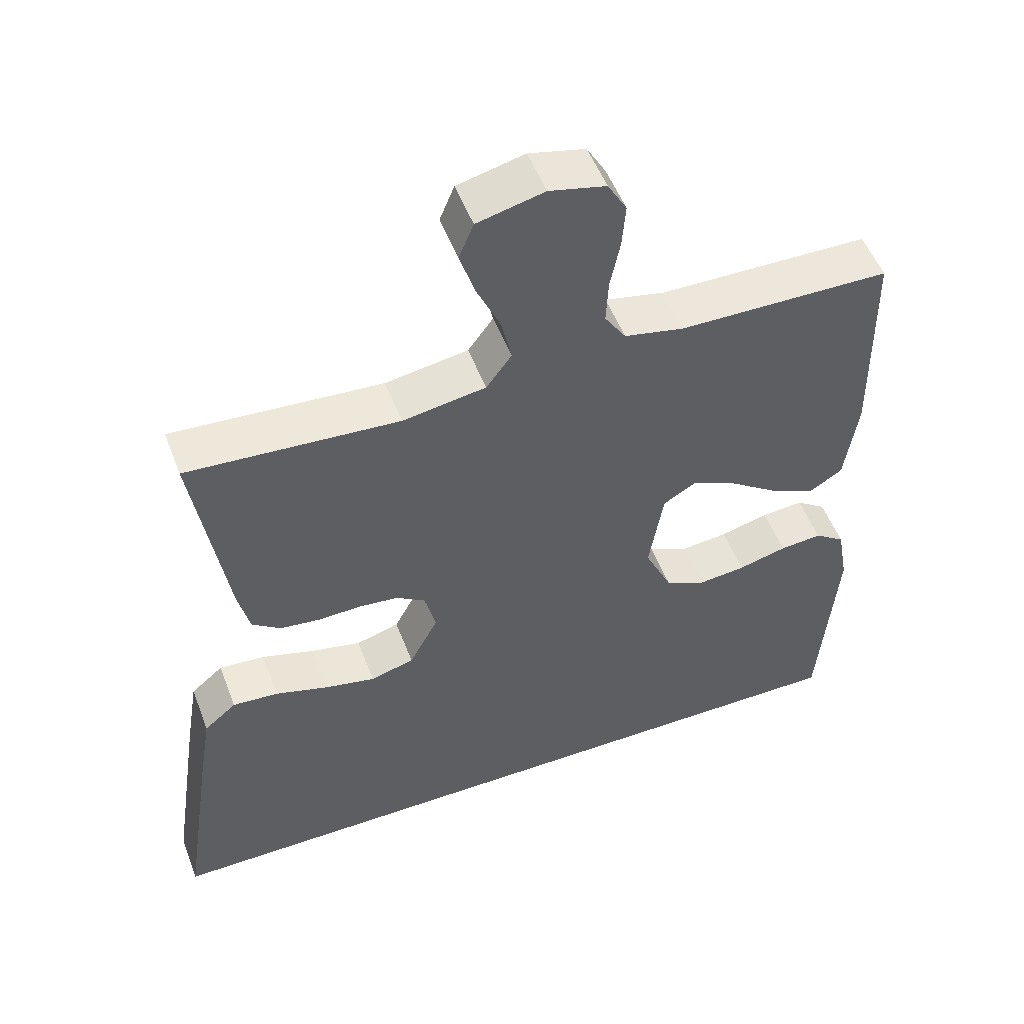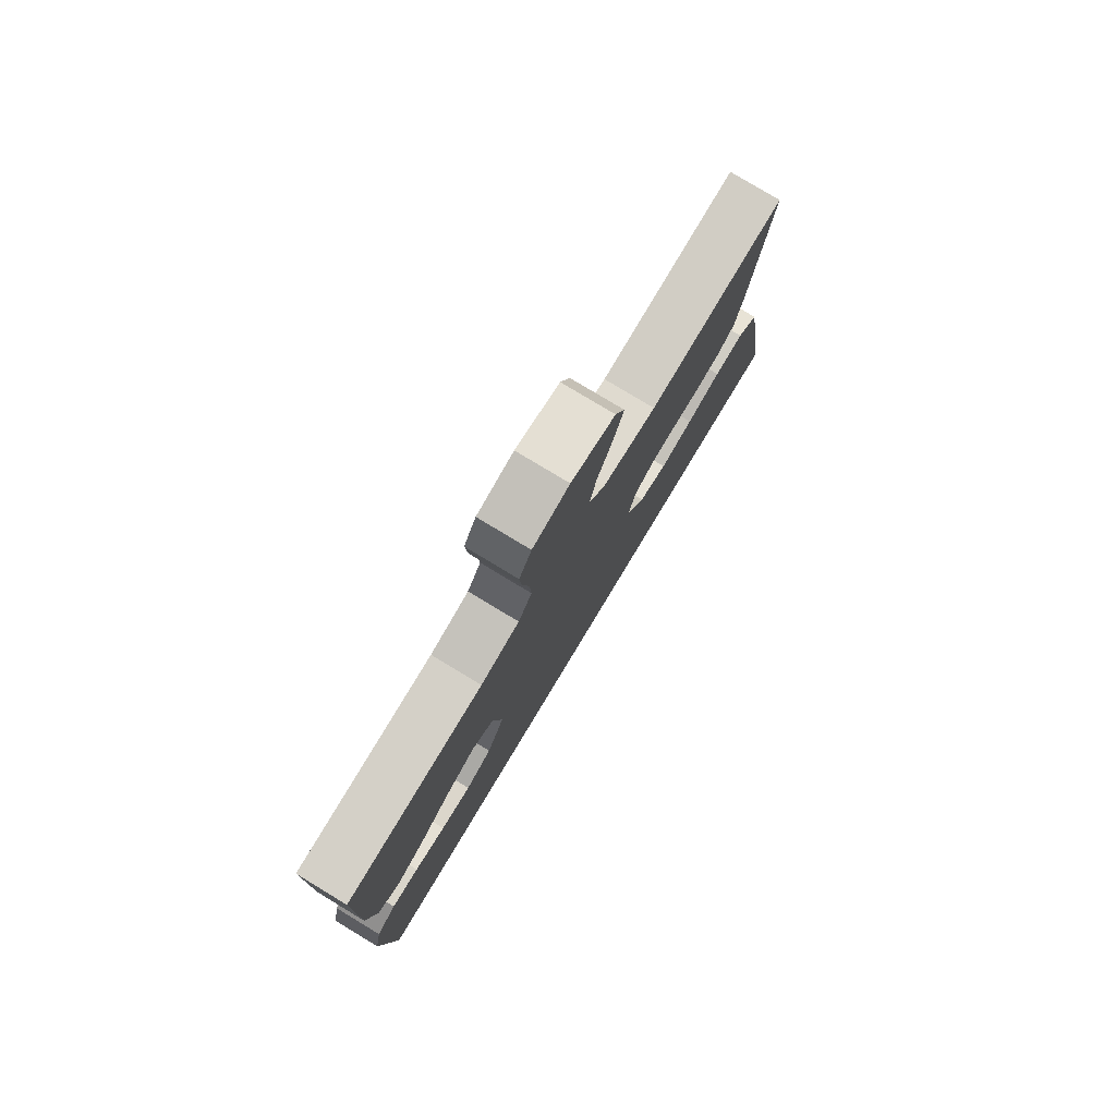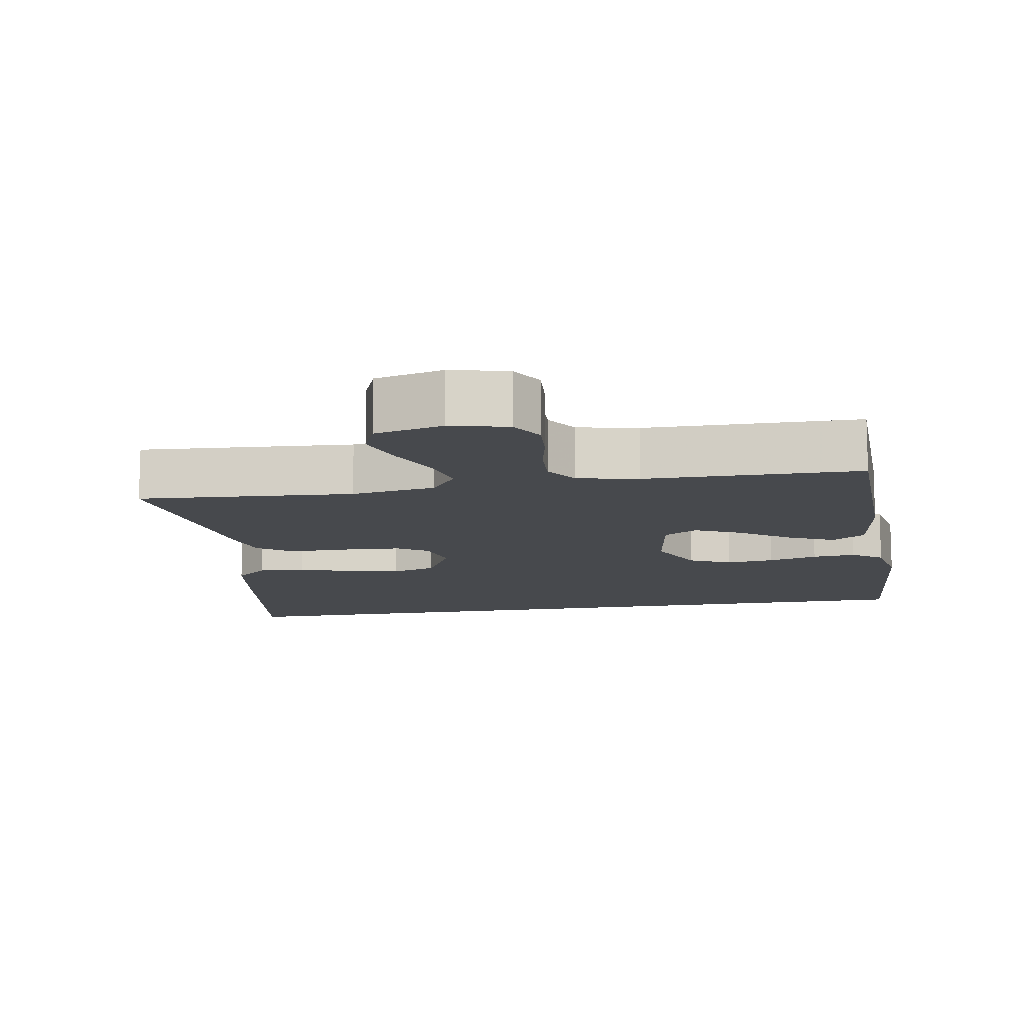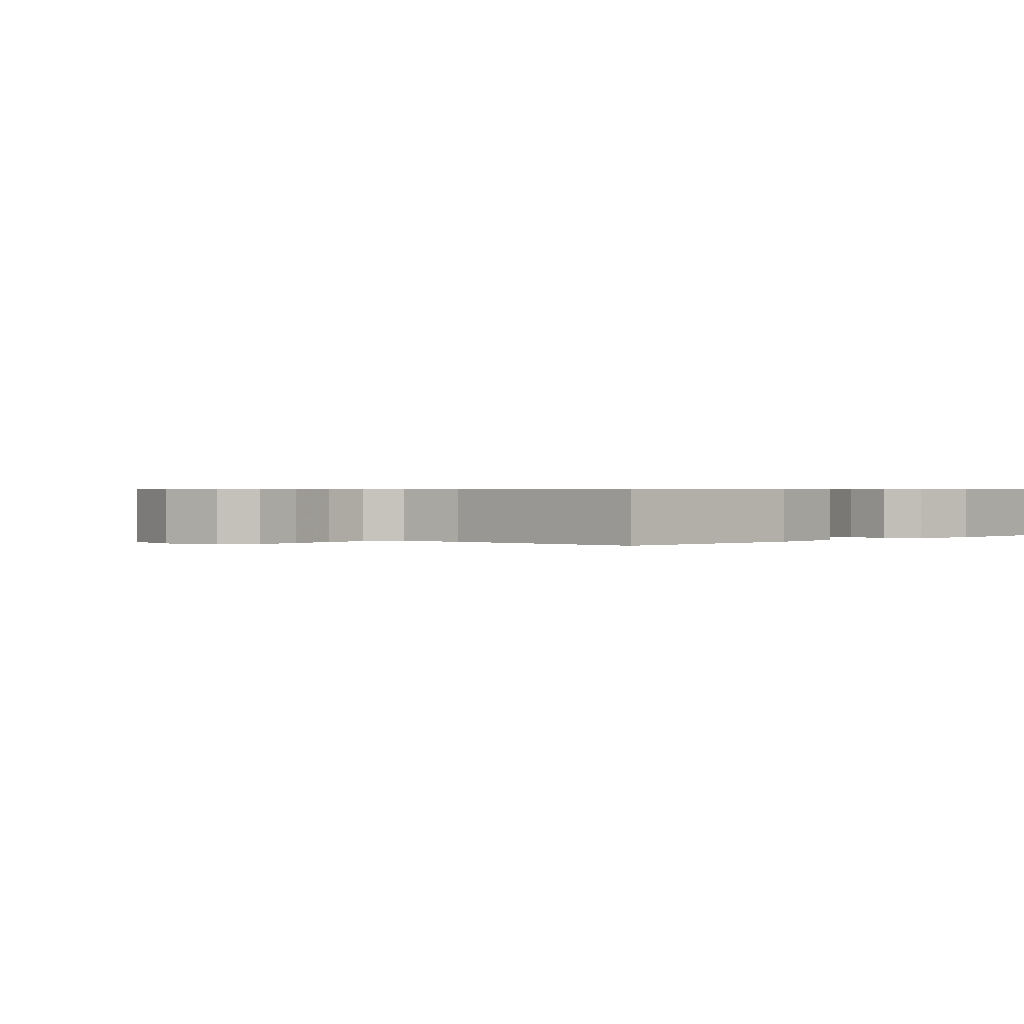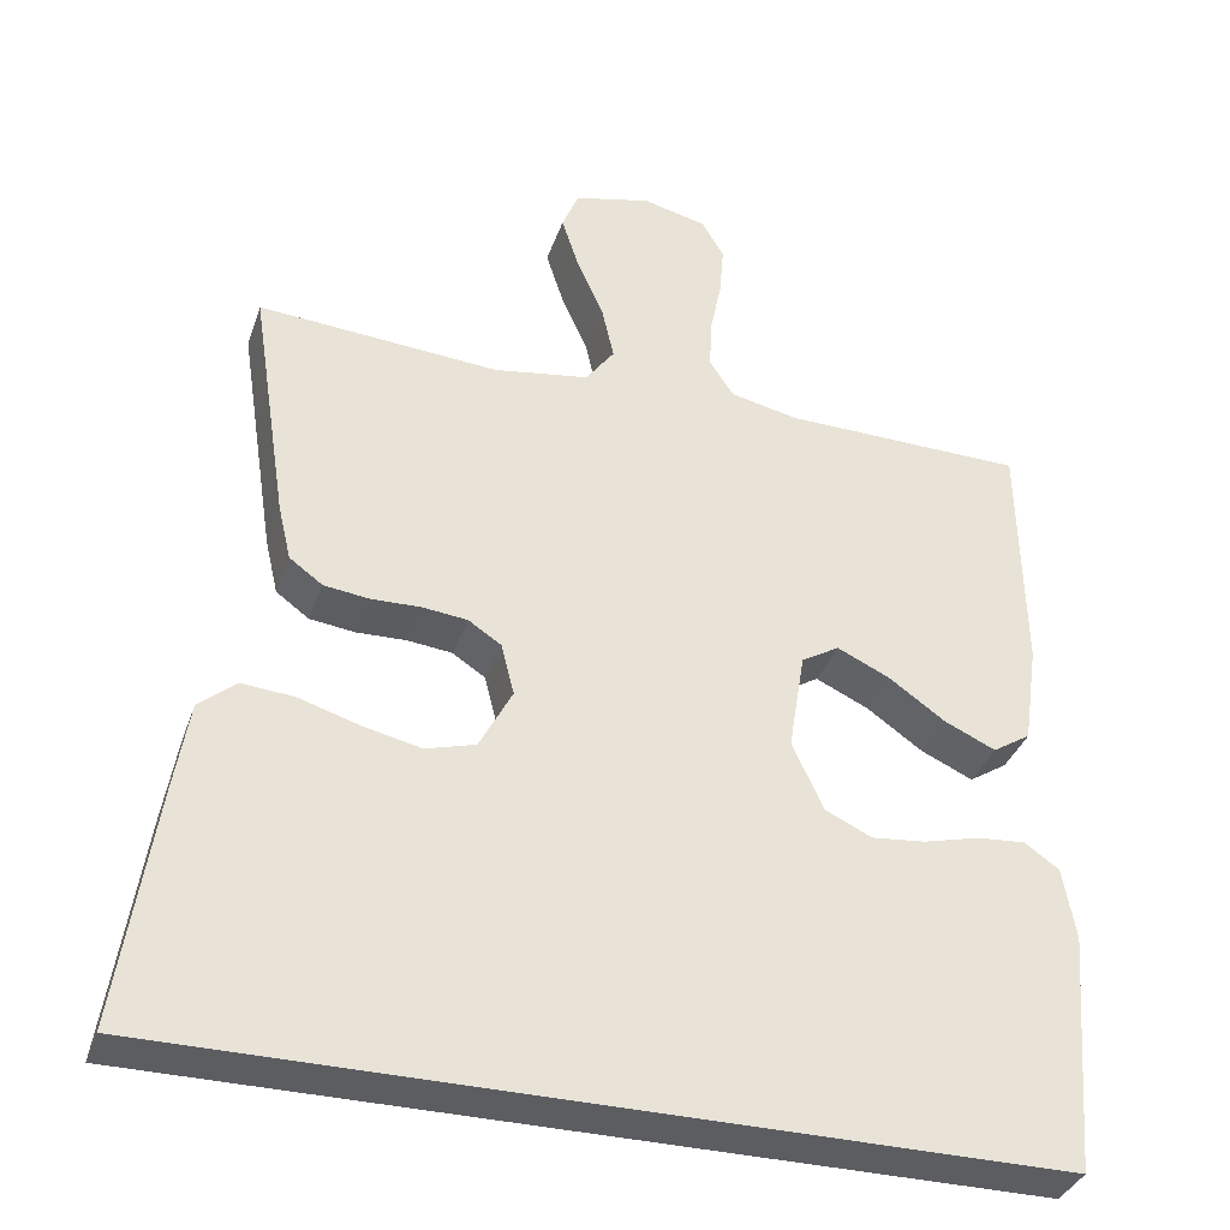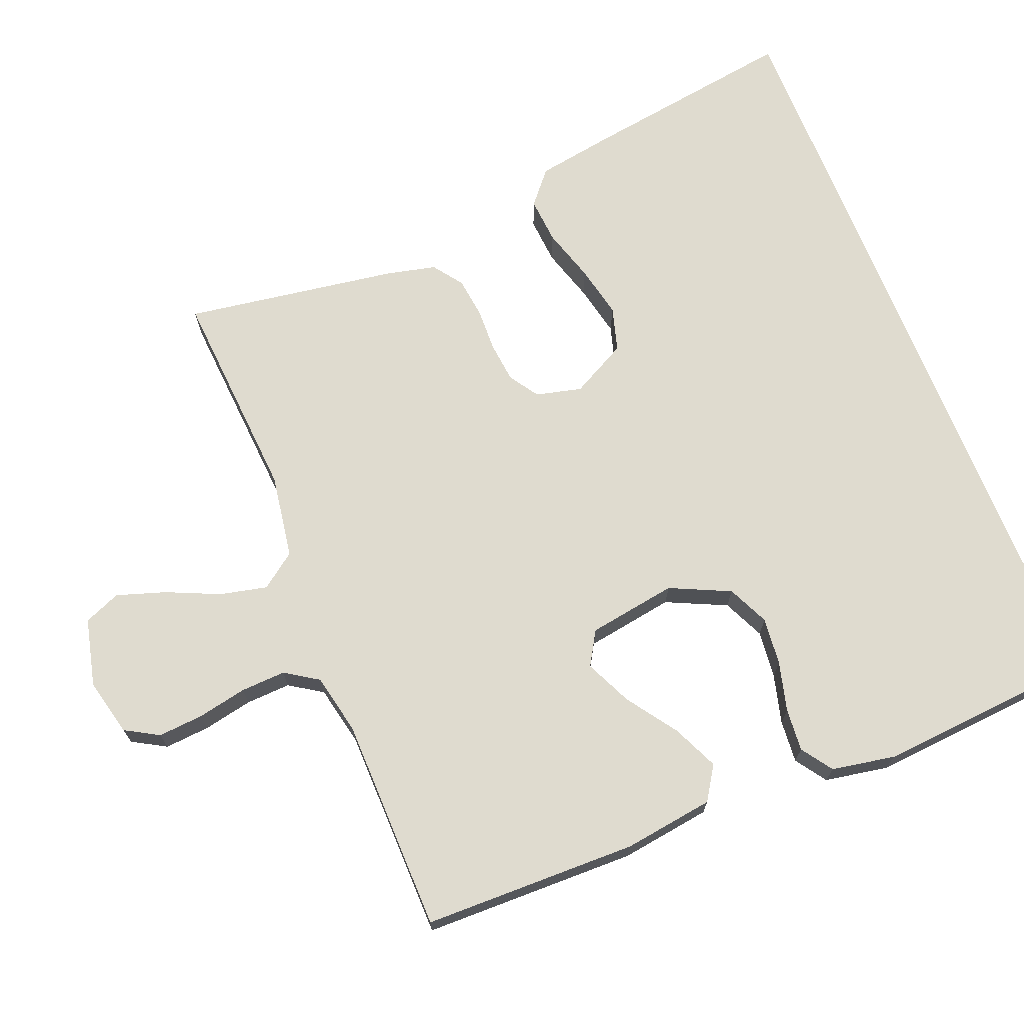
<metadata>
{"format":"obj","ext":"obj","renderer":"f3d","projection":"perspective","resolution":1024,"background":"white","views":[{"elev":52.3,"azim":-20.6,"up":"+Z"},{"elev":79.2,"azim":121.1,"up":"+Z"},{"elev":-12.1,"azim":9.8,"up":"+Y"},{"elev":0.6,"azim":44.4,"up":"+Y"},{"elev":-35.7,"azim":-18.0,"up":"+Z"},{"elev":70.5,"azim":68.2,"up":"+Y"}]}
</metadata>
<code>
v -0.591 0.07 -0.5
v -0.546 0.07 -0.2
v -0.528 0.07 -0.091
v -0.482 0.07 -0.052
v -0.417 0.07 -0.057
v -0.342 0.07 -0.08
v -0.269 0.07 -0.096
v -0.207 0.07 -0.078
v -0.166 0.07 0
v -0.182 0.07 0.064
v -0.223 0.07 0.091
v -0.279 0.07 0.097
v -0.34 0.07 0.095
v -0.397 0.07 0.102
v -0.438 0.07 0.132
v -0.454 0.07 0.2
v -0.5 0.07 0.5
v -0.2 0.07 0.479
v -0.082 0.07 0.498
v -0.046 0.07 0.547
v -0.061 0.07 0.613
v -0.094 0.07 0.687
v -0.116 0.07 0.755
v -0.095 0.07 0.806
v 0 0.07 0.829
v 0.08 0.07 0.81
v 0.107 0.07 0.763
v 0.102 0.07 0.7
v 0.088 0.07 0.631
v 0.085 0.07 0.568
v 0.115 0.07 0.522
v 0.2 0.07 0.504
v 0.5 0.07 0.5
v 0.505 0.07 0.2
v 0.487 0.07 0.074
v 0.44 0.07 0.044
v 0.376 0.07 0.073
v 0.306 0.07 0.122
v 0.241 0.07 0.152
v 0.194 0.07 0.124
v 0.174 0.07 0
v 0.213 0.07 -0.084
v 0.271 0.07 -0.111
v 0.338 0.07 -0.104
v 0.407 0.07 -0.086
v 0.467 0.07 -0.081
v 0.51 0.07 -0.111
v 0.526 0.07 -0.2
v 0.502 0.07 -0.5
v -0.591 0 -0.5
v -0.546 0 -0.2
v -0.528 0 -0.091
v -0.482 0 -0.052
v -0.417 0 -0.057
v -0.342 0 -0.08
v -0.269 0 -0.096
v -0.207 0 -0.078
v -0.166 0 0
v -0.182 0 0.064
v -0.223 0 0.091
v -0.279 0 0.097
v -0.34 0 0.095
v -0.397 0 0.102
v -0.438 0 0.132
v -0.454 0 0.2
v -0.5 0 0.5
v -0.2 0 0.479
v -0.082 0 0.498
v -0.046 0 0.547
v -0.061 0 0.613
v -0.094 0 0.687
v -0.116 0 0.755
v -0.095 0 0.806
v 0 0 0.829
v 0.08 0 0.81
v 0.107 0 0.763
v 0.102 0 0.7
v 0.088 0 0.631
v 0.085 0 0.568
v 0.115 0 0.522
v 0.2 0 0.504
v 0.5 0 0.5
v 0.505 0 0.2
v 0.487 0 0.074
v 0.44 0 0.044
v 0.376 0 0.073
v 0.306 0 0.122
v 0.241 0 0.152
v 0.194 0 0.124
v 0.174 0 0
v 0.213 0 -0.084
v 0.271 0 -0.111
v 0.338 0 -0.104
v 0.407 0 -0.086
v 0.467 0 -0.081
v 0.51 0 -0.111
v 0.526 0 -0.2
v 0.502 0 -0.5
f 48 49 1
f 47 48 1
f 46 47 1
f 45 46 1
f 44 45 1
f 43 44 1 2
f 42 43 2
f 41 42 2
f 36 37 38
f 35 36 38
f 34 35 38
f 33 34 38
f 32 33 38
f 31 32 38 39
f 30 31 39 40
f 27 28 29
f 26 27 29
f 25 26 29
f 24 25 29
f 23 24 29
f 22 23 29
f 21 22 29
f 20 21 29 30
f 30 40 41
f 20 30 41
f 19 20 41
f 16 17 18
f 15 16 18
f 14 15 18
f 13 14 18
f 12 13 18
f 11 12 18 19
f 4 5 6
f 3 4 6
f 2 3 6
f 2 6 7
f 41 2 7 8
f 10 11 19 41
f 9 10 41
f 8 9 41
f 50 98 97
f 50 97 96
f 50 96 95
f 50 95 94
f 50 94 93
f 51 50 93 92
f 51 92 91
f 51 91 90
f 87 86 85
f 87 85 84
f 87 84 83
f 87 83 82
f 87 82 81
f 88 87 81 80
f 89 88 80 79
f 78 77 76
f 78 76 75
f 78 75 74
f 78 74 73
f 78 73 72
f 78 72 71
f 78 71 70
f 79 78 70 69
f 90 89 79
f 90 79 69
f 90 69 68
f 67 66 65
f 67 65 64
f 67 64 63
f 67 63 62
f 67 62 61
f 68 67 61 60
f 55 54 53
f 55 53 52
f 55 52 51
f 56 55 51
f 57 56 51 90
f 90 68 60 59
f 90 59 58
f 90 58 57
f 1 50 51 2
f 2 51 52 3
f 3 52 53 4
f 4 53 54 5
f 5 54 55 6
f 6 55 56 7
f 7 56 57 8
f 8 57 58 9
f 9 58 59 10
f 10 59 60 11
f 11 60 61 12
f 12 61 62 13
f 13 62 63 14
f 14 63 64 15
f 15 64 65 16
f 16 65 66 17
f 17 66 67 18
f 18 67 68 19
f 19 68 69 20
f 20 69 70 21
f 21 70 71 22
f 22 71 72 23
f 23 72 73 24
f 24 73 74 25
f 25 74 75 26
f 26 75 76 27
f 27 76 77 28
f 28 77 78 29
f 29 78 79 30
f 30 79 80 31
f 31 80 81 32
f 32 81 82 33
f 33 82 83 34
f 34 83 84 35
f 35 84 85 36
f 36 85 86 37
f 37 86 87 38
f 38 87 88 39
f 39 88 89 40
f 40 89 90 41
f 41 90 91 42
f 42 91 92 43
f 43 92 93 44
f 44 93 94 45
f 45 94 95 46
f 46 95 96 47
f 47 96 97 48
f 48 97 98 49
f 49 98 50 1

</code>
